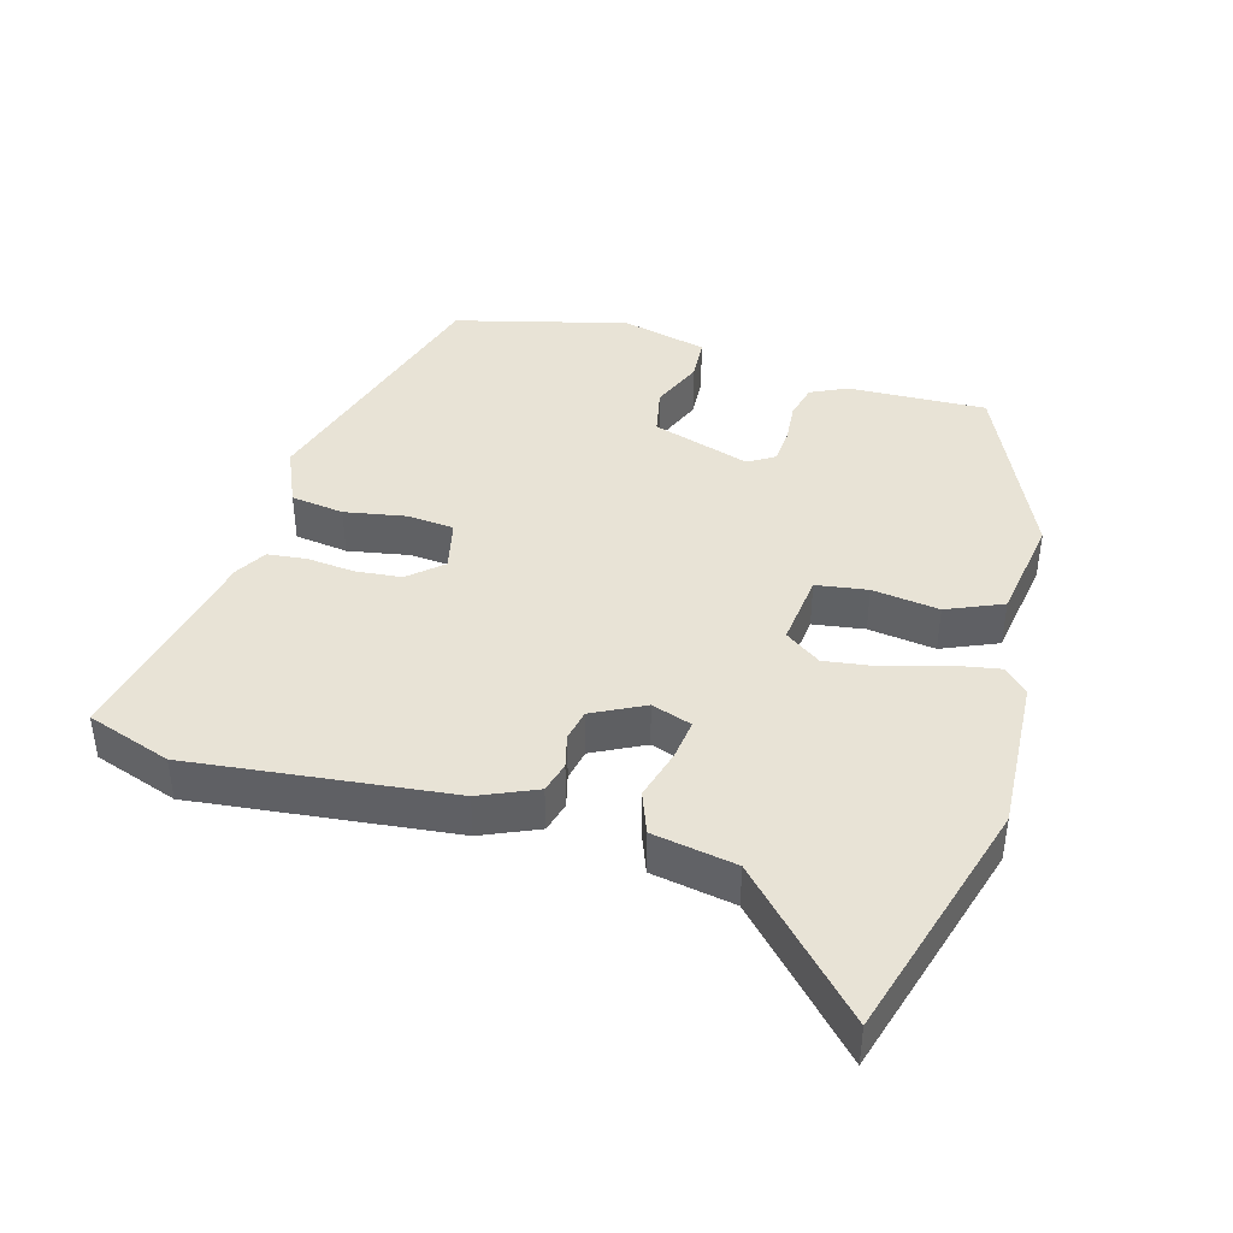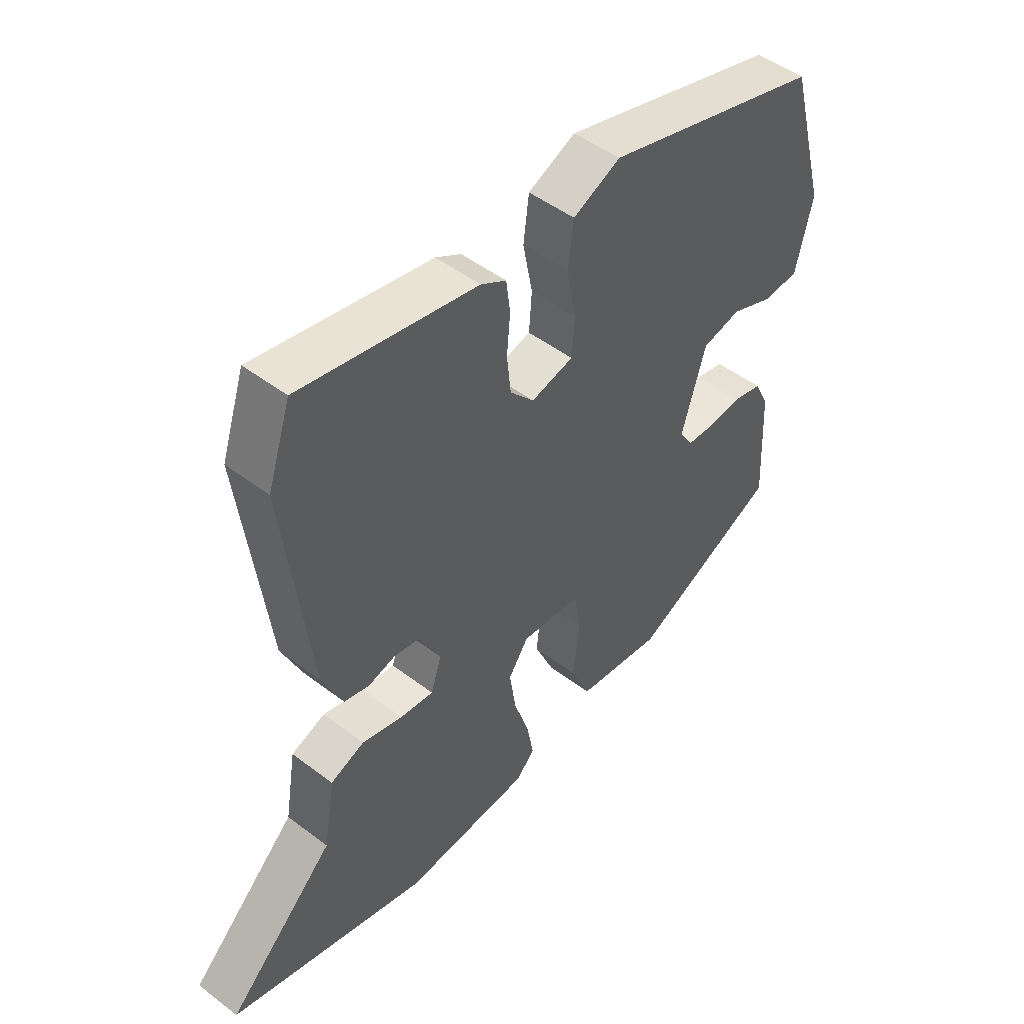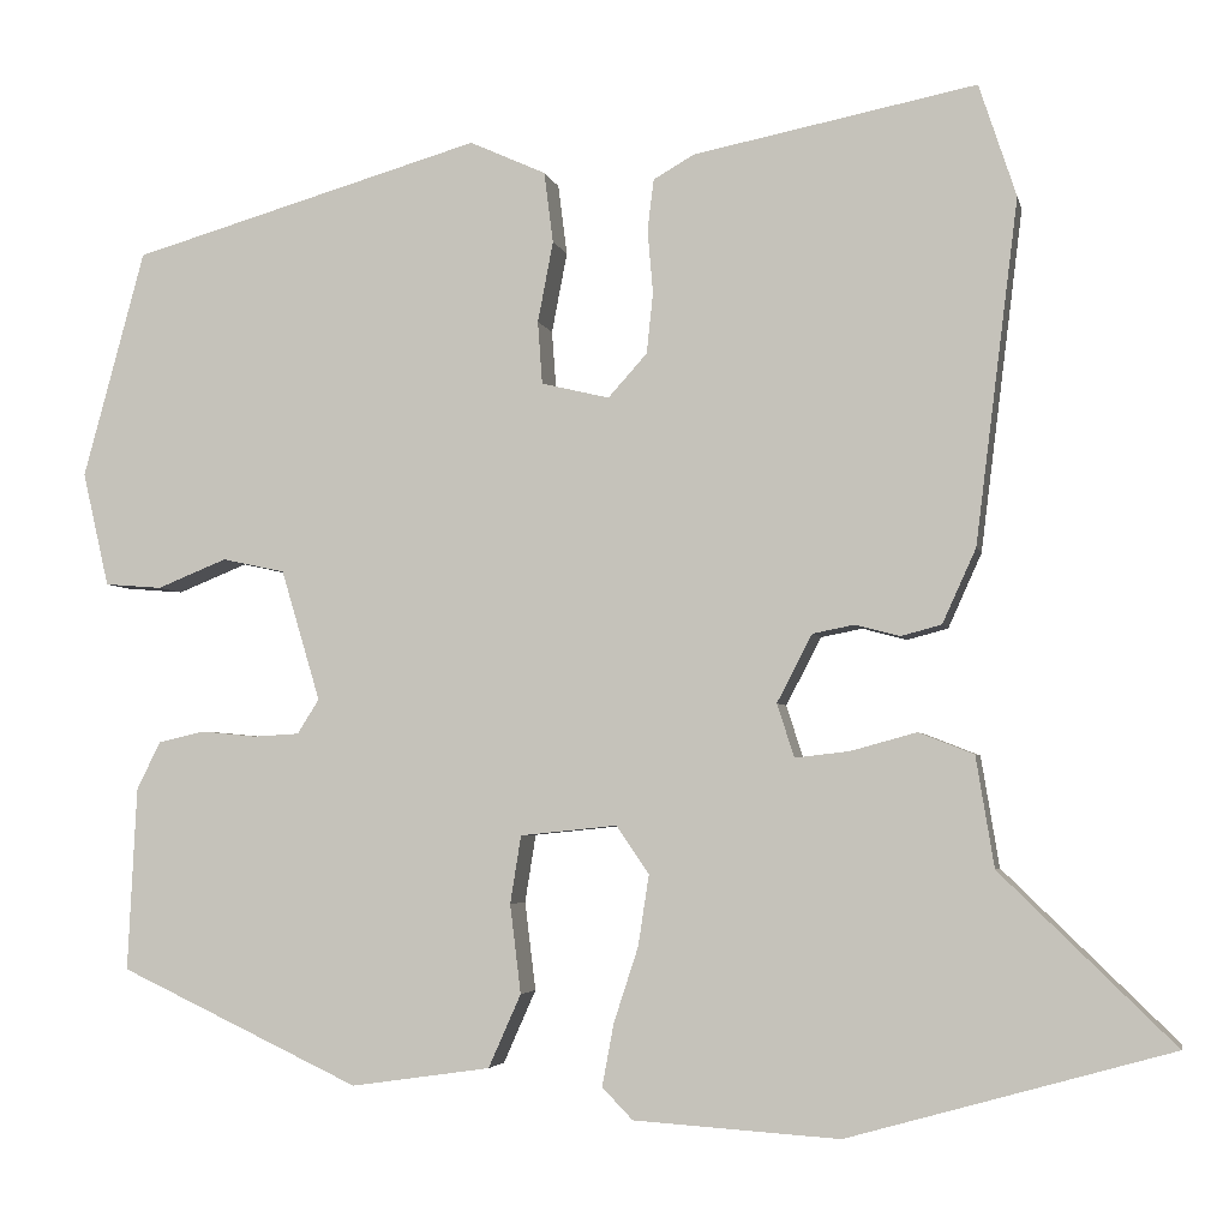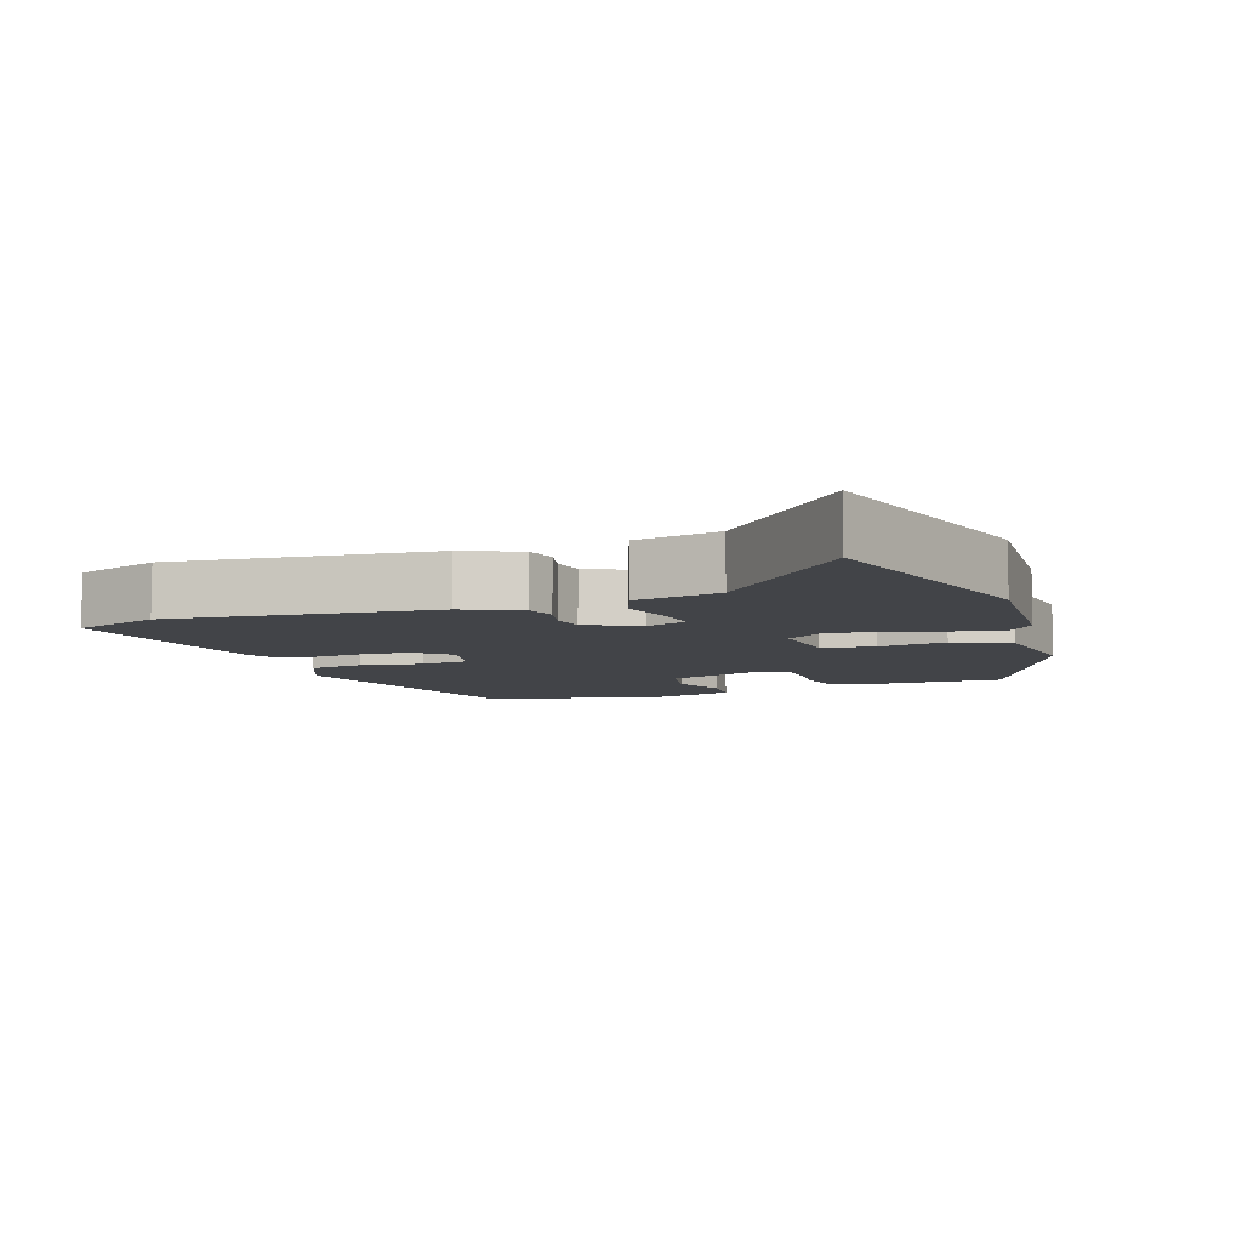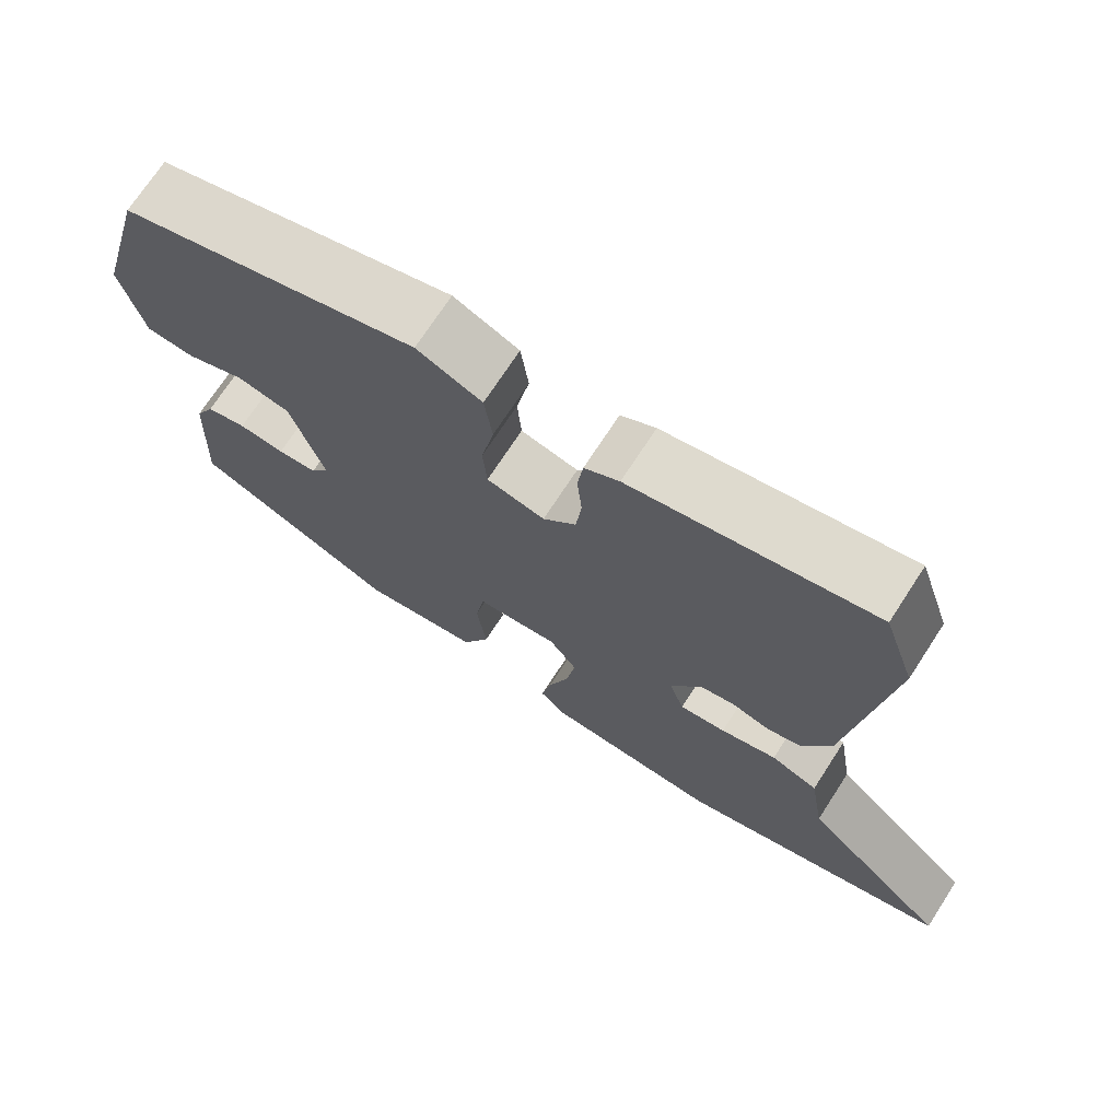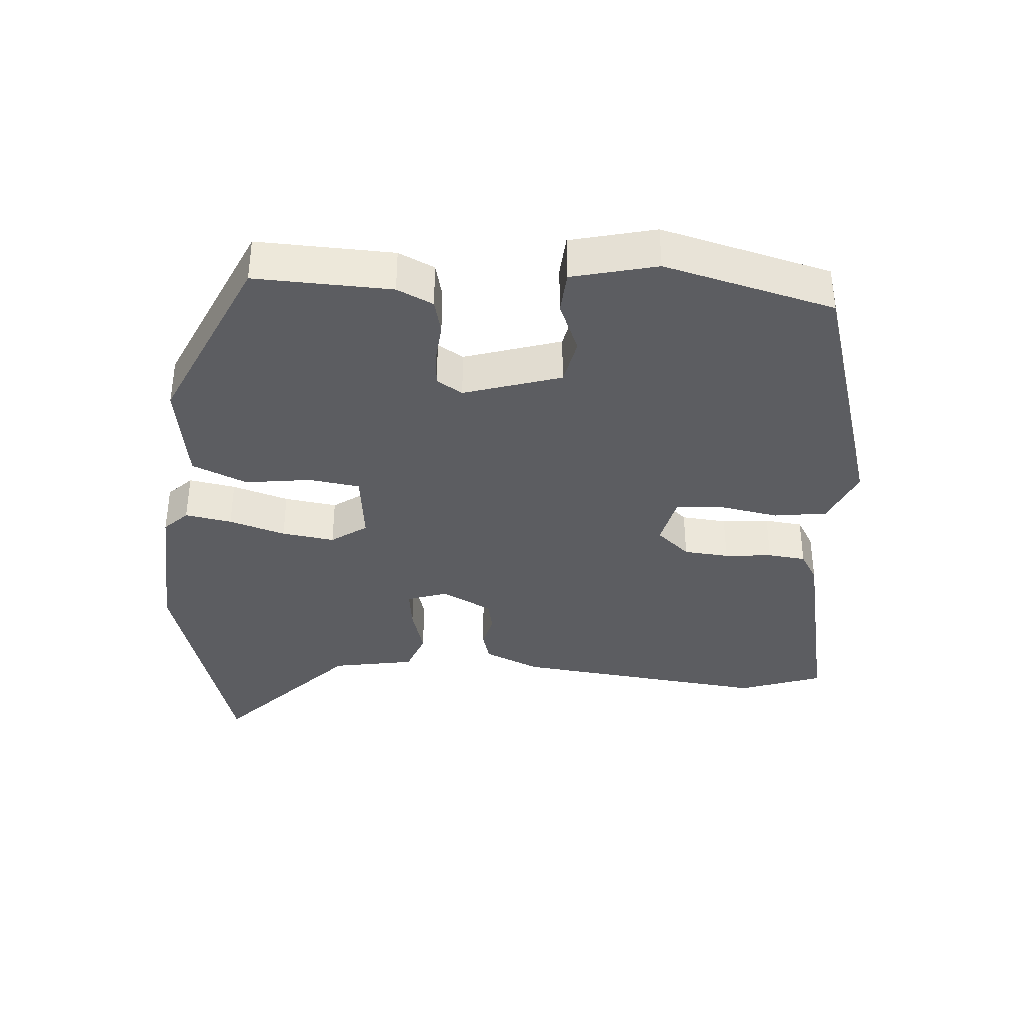
<metadata>
{"format":"obj","ext":"obj","renderer":"f3d","projection":"perspective","resolution":1024,"background":"white","views":[{"elev":41.5,"azim":106.6,"up":"+Y"},{"elev":48.6,"azim":130.4,"up":"+Z"},{"elev":-3.8,"azim":11.8,"up":"+Z"},{"elev":-7.8,"azim":110.1,"up":"+Y"},{"elev":71.7,"azim":33.0,"up":"+Z"},{"elev":-37.0,"azim":-93.5,"up":"+Y"}]}
</metadata>
<code>
v 0.473 0.07 0.581
v 0.514 0.07 0.457
v 0.467 0.07 0.079
v 0.43 0.07 -0.003
v 0.385 0.07 -0.015
v 0.336 0.07 -0.002
v 0.29 0.07 -0.011
v 0.251 0.07 -0.086
v 0.27 0.07 -0.145
v 0.33 0.07 -0.138
v 0.403 0.07 -0.118
v 0.464 0.07 -0.142
v 0.484 0.07 -0.264
v 0.676 0.07 -0.451
v 0.319 0.07 -0.551
v 0.092 0.07 -0.536
v 0.058 0.07 -0.501
v 0.071 0.07 -0.432
v 0.098 0.07 -0.349
v 0.11 0.07 -0.271
v 0.074 0.07 -0.218
v -0.033 0.07 -0.229
v -0.045 0.07 -0.304
v -0.033 0.07 -0.402
v -0.069 0.07 -0.483
v -0.223 0.07 -0.505
v -0.489 0.07 -0.38
v -0.479 0.07 -0.178
v -0.453 0.07 -0.125
v -0.401 0.07 -0.113
v -0.341 0.07 -0.119
v -0.29 0.07 -0.116
v -0.266 0.07 -0.078
v -0.309 0.07 0.066
v -0.378 0.07 0.081
v -0.455 0.07 0.05
v -0.518 0.07 0.055
v -0.547 0.07 0.181
v -0.479 0.07 0.432
v -0.092 0.07 0.544
v -0.008 0.07 0.506
v 0.002 0.07 0.428
v -0.015 0.07 0.339
v -0.01 0.07 0.27
v 0.065 0.07 0.252
v 0.108 0.07 0.3
v 0.115 0.07 0.367
v 0.109 0.07 0.437
v 0.116 0.07 0.493
v 0.161 0.07 0.519
v 0.473 0 0.581
v 0.514 0 0.457
v 0.467 0 0.079
v 0.43 0 -0.003
v 0.385 0 -0.015
v 0.336 0 -0.002
v 0.29 0 -0.011
v 0.251 0 -0.086
v 0.27 0 -0.145
v 0.33 0 -0.138
v 0.403 0 -0.118
v 0.464 0 -0.142
v 0.484 0 -0.264
v 0.676 0 -0.451
v 0.319 0 -0.551
v 0.092 0 -0.536
v 0.058 0 -0.501
v 0.071 0 -0.432
v 0.098 0 -0.349
v 0.11 0 -0.271
v 0.074 0 -0.218
v -0.033 0 -0.229
v -0.045 0 -0.304
v -0.033 0 -0.402
v -0.069 0 -0.483
v -0.223 0 -0.505
v -0.489 0 -0.38
v -0.479 0 -0.178
v -0.453 0 -0.125
v -0.401 0 -0.113
v -0.341 0 -0.119
v -0.29 0 -0.116
v -0.266 0 -0.078
v -0.309 0 0.066
v -0.378 0 0.081
v -0.455 0 0.05
v -0.518 0 0.055
v -0.547 0 0.181
v -0.479 0 0.432
v -0.092 0 0.544
v -0.008 0 0.506
v 0.002 0 0.428
v -0.015 0 0.339
v -0.01 0 0.27
v 0.065 0 0.252
v 0.108 0 0.3
v 0.115 0 0.367
v 0.109 0 0.437
v 0.116 0 0.493
v 0.161 0 0.519
f 4 5 6
f 3 4 6
f 2 3 6
f 1 2 6
f 50 1 6
f 49 50 6
f 48 49 6
f 47 48 6
f 46 47 6 7
f 45 46 7 8
f 44 45 8 9
f 41 42 43
f 40 41 43
f 39 40 43
f 38 39 43
f 37 38 43
f 36 37 43
f 35 36 43
f 34 35 43 44
f 33 34 44 9
f 29 30 31
f 28 29 31
f 27 28 31
f 26 27 31
f 25 26 31
f 24 25 31
f 23 24 31
f 22 23 31 32
f 32 33 9
f 22 32 9
f 21 22 9
f 17 18 19
f 16 17 19
f 15 16 19
f 14 15 19
f 13 14 19
f 13 19 20
f 12 13 20
f 11 12 20
f 10 11 20
f 9 10 20 21
f 56 55 54
f 56 54 53
f 56 53 52
f 56 52 51
f 56 51 100
f 56 100 99
f 56 99 98
f 56 98 97
f 57 56 97 96
f 58 57 96 95
f 59 58 95 94
f 93 92 91
f 93 91 90
f 93 90 89
f 93 89 88
f 93 88 87
f 93 87 86
f 93 86 85
f 94 93 85 84
f 59 94 84 83
f 81 80 79
f 81 79 78
f 81 78 77
f 81 77 76
f 81 76 75
f 81 75 74
f 81 74 73
f 82 81 73 72
f 59 83 82
f 59 82 72
f 59 72 71
f 69 68 67
f 69 67 66
f 69 66 65
f 69 65 64
f 69 64 63
f 70 69 63
f 70 63 62
f 70 62 61
f 70 61 60
f 71 70 60 59
f 1 51 52 2
f 2 52 53 3
f 3 53 54 4
f 4 54 55 5
f 5 55 56 6
f 6 56 57 7
f 7 57 58 8
f 8 58 59 9
f 9 59 60 10
f 10 60 61 11
f 11 61 62 12
f 12 62 63 13
f 13 63 64 14
f 14 64 65 15
f 15 65 66 16
f 16 66 67 17
f 17 67 68 18
f 18 68 69 19
f 19 69 70 20
f 20 70 71 21
f 21 71 72 22
f 22 72 73 23
f 23 73 74 24
f 24 74 75 25
f 25 75 76 26
f 26 76 77 27
f 27 77 78 28
f 28 78 79 29
f 29 79 80 30
f 30 80 81 31
f 31 81 82 32
f 32 82 83 33
f 33 83 84 34
f 34 84 85 35
f 35 85 86 36
f 36 86 87 37
f 37 87 88 38
f 38 88 89 39
f 39 89 90 40
f 40 90 91 41
f 41 91 92 42
f 42 92 93 43
f 43 93 94 44
f 44 94 95 45
f 45 95 96 46
f 46 96 97 47
f 47 97 98 48
f 48 98 99 49
f 49 99 100 50
f 50 100 51 1

</code>
